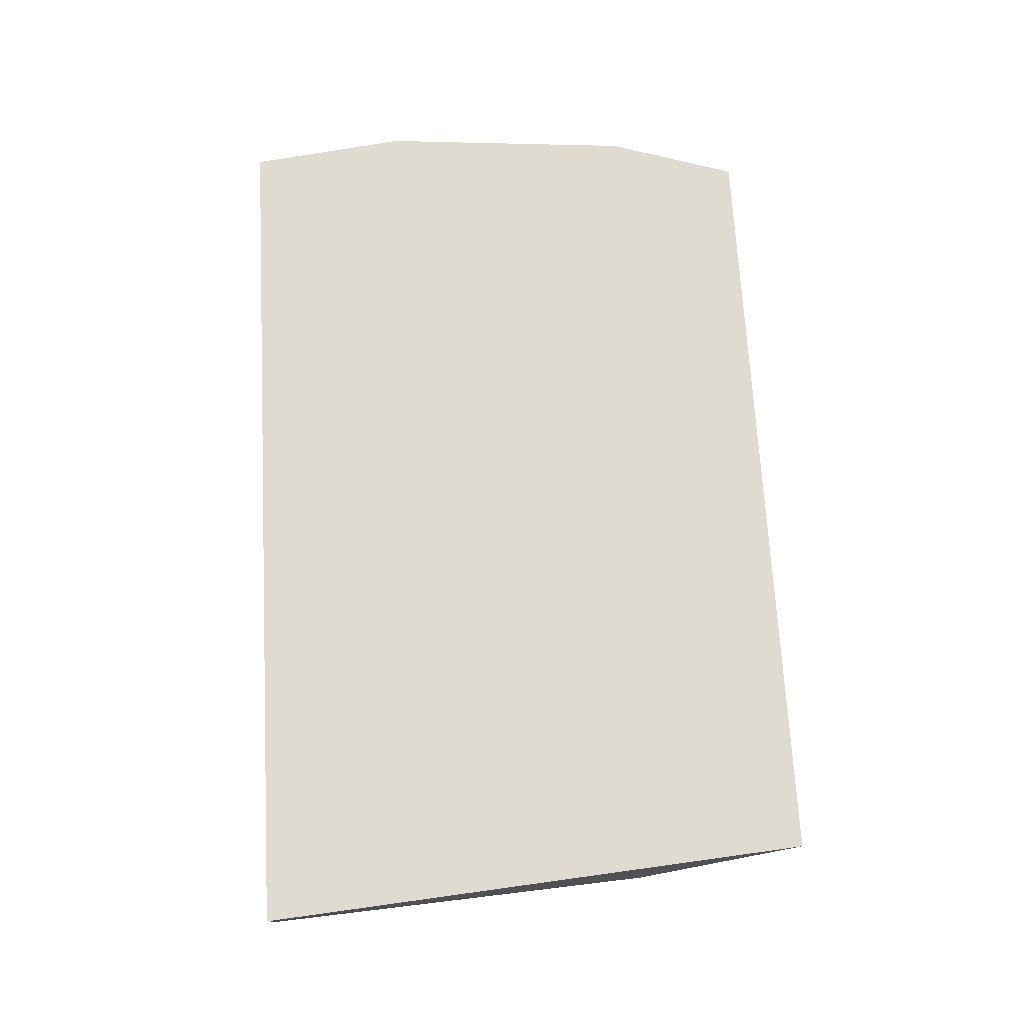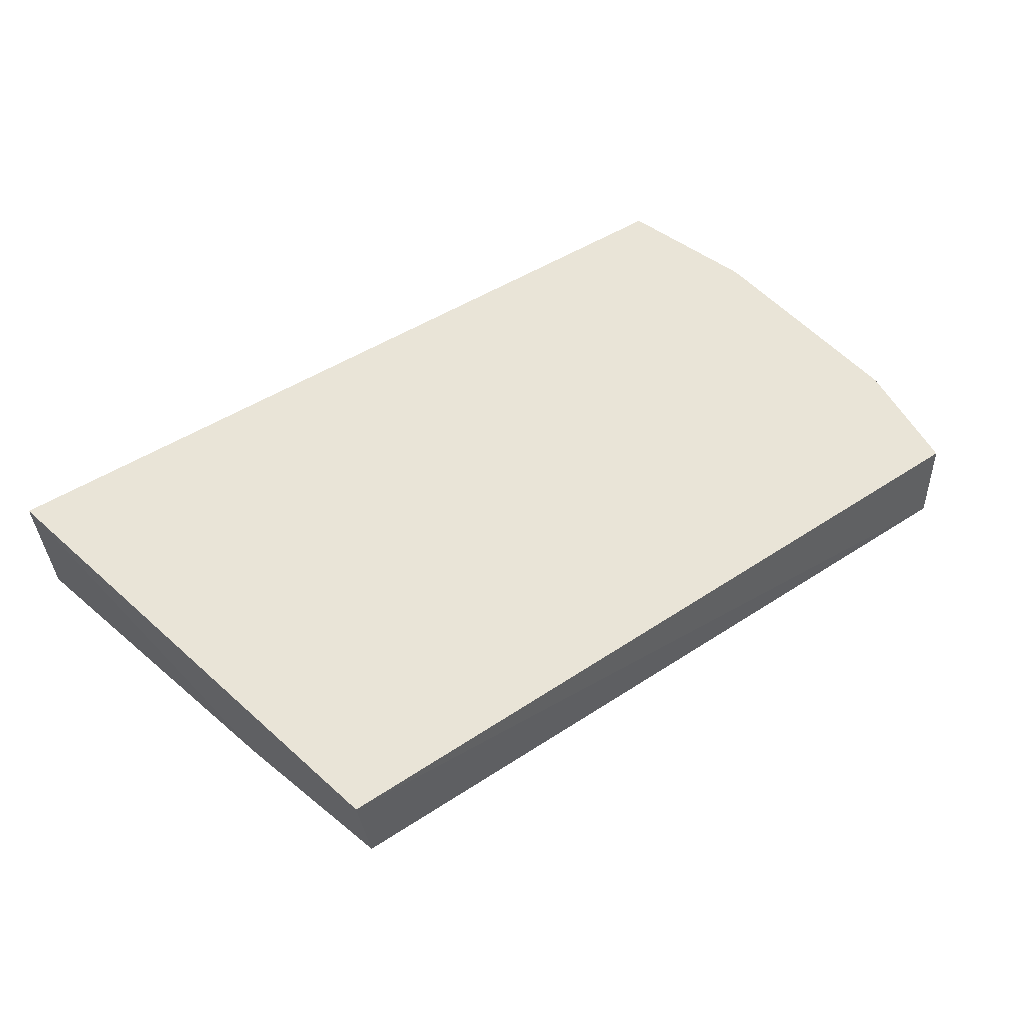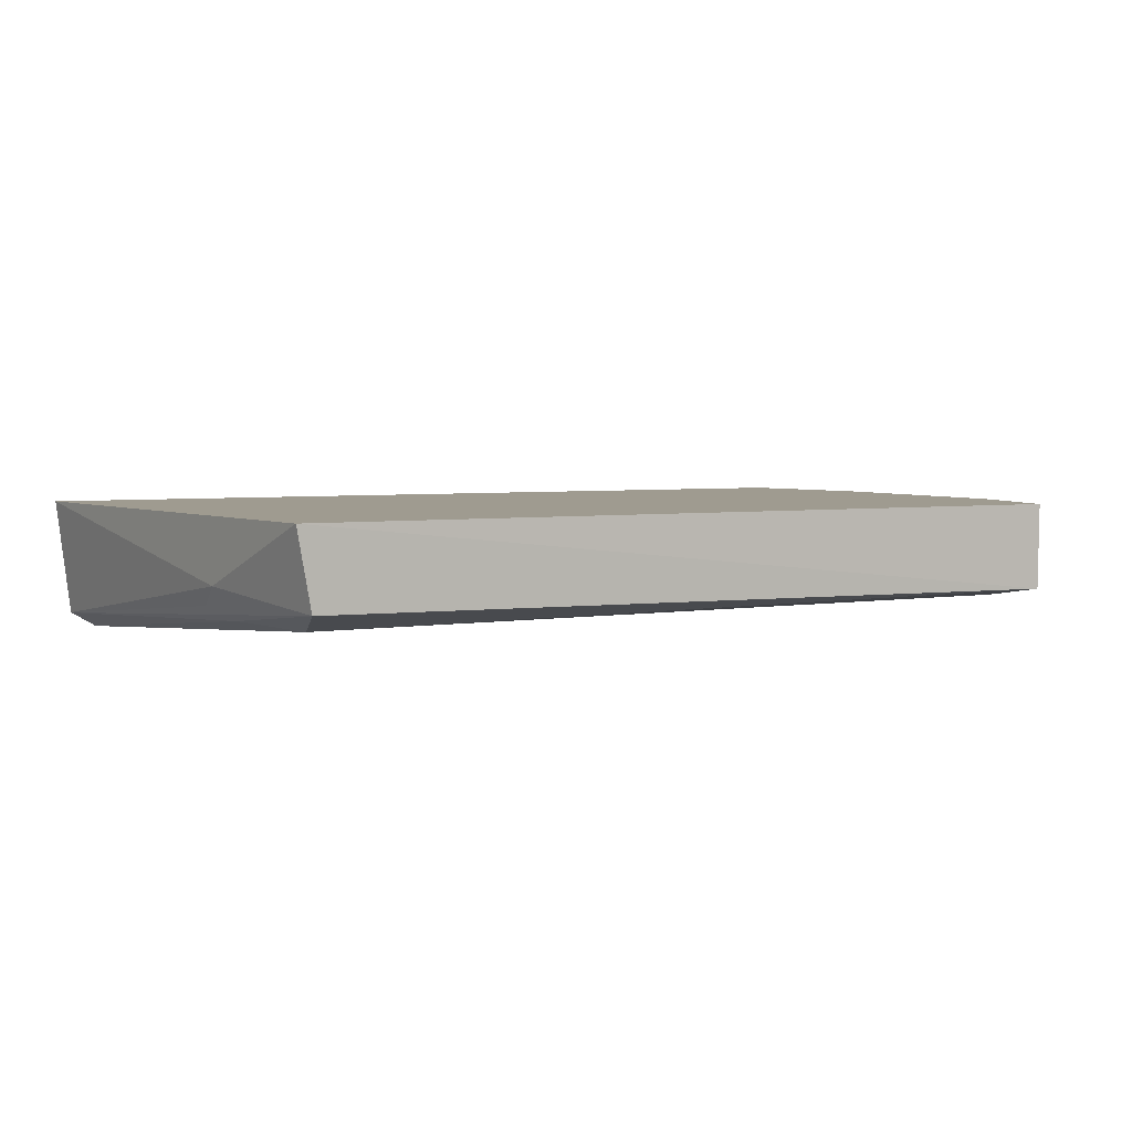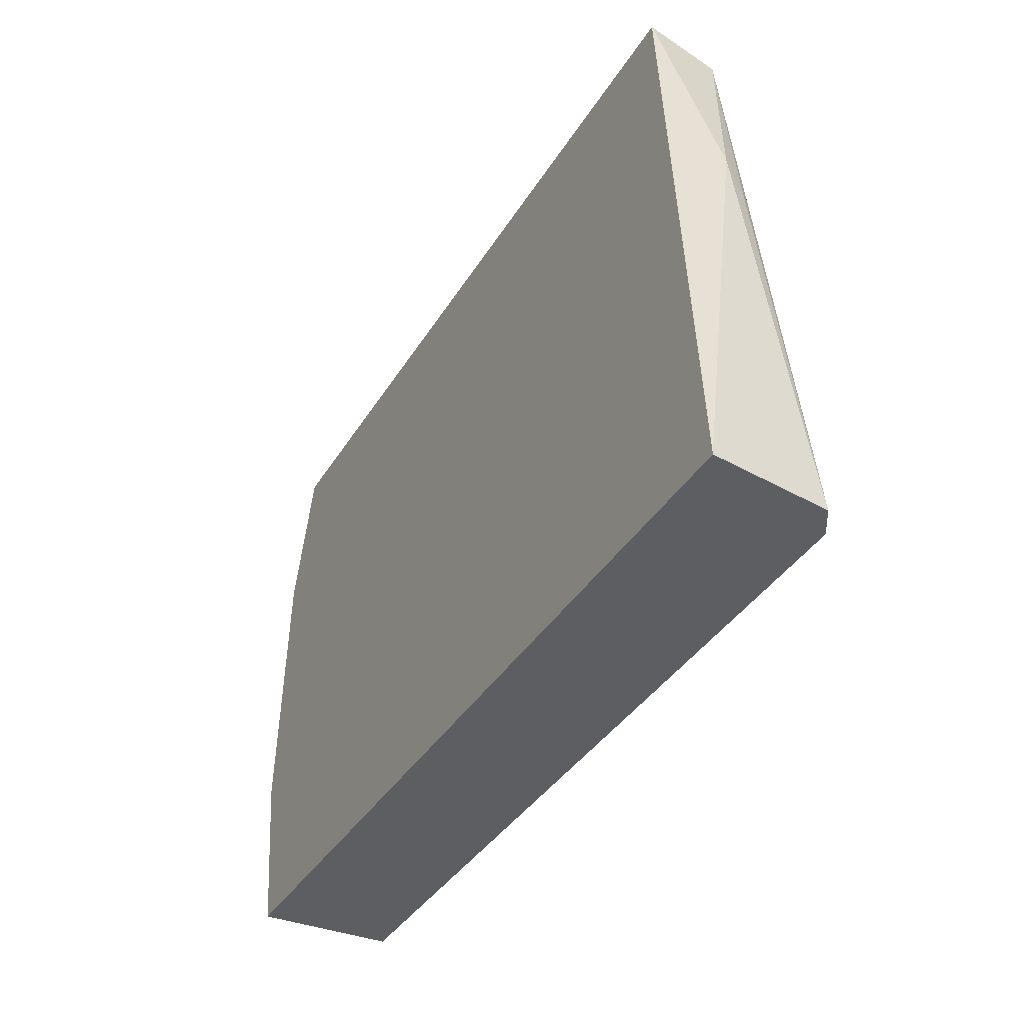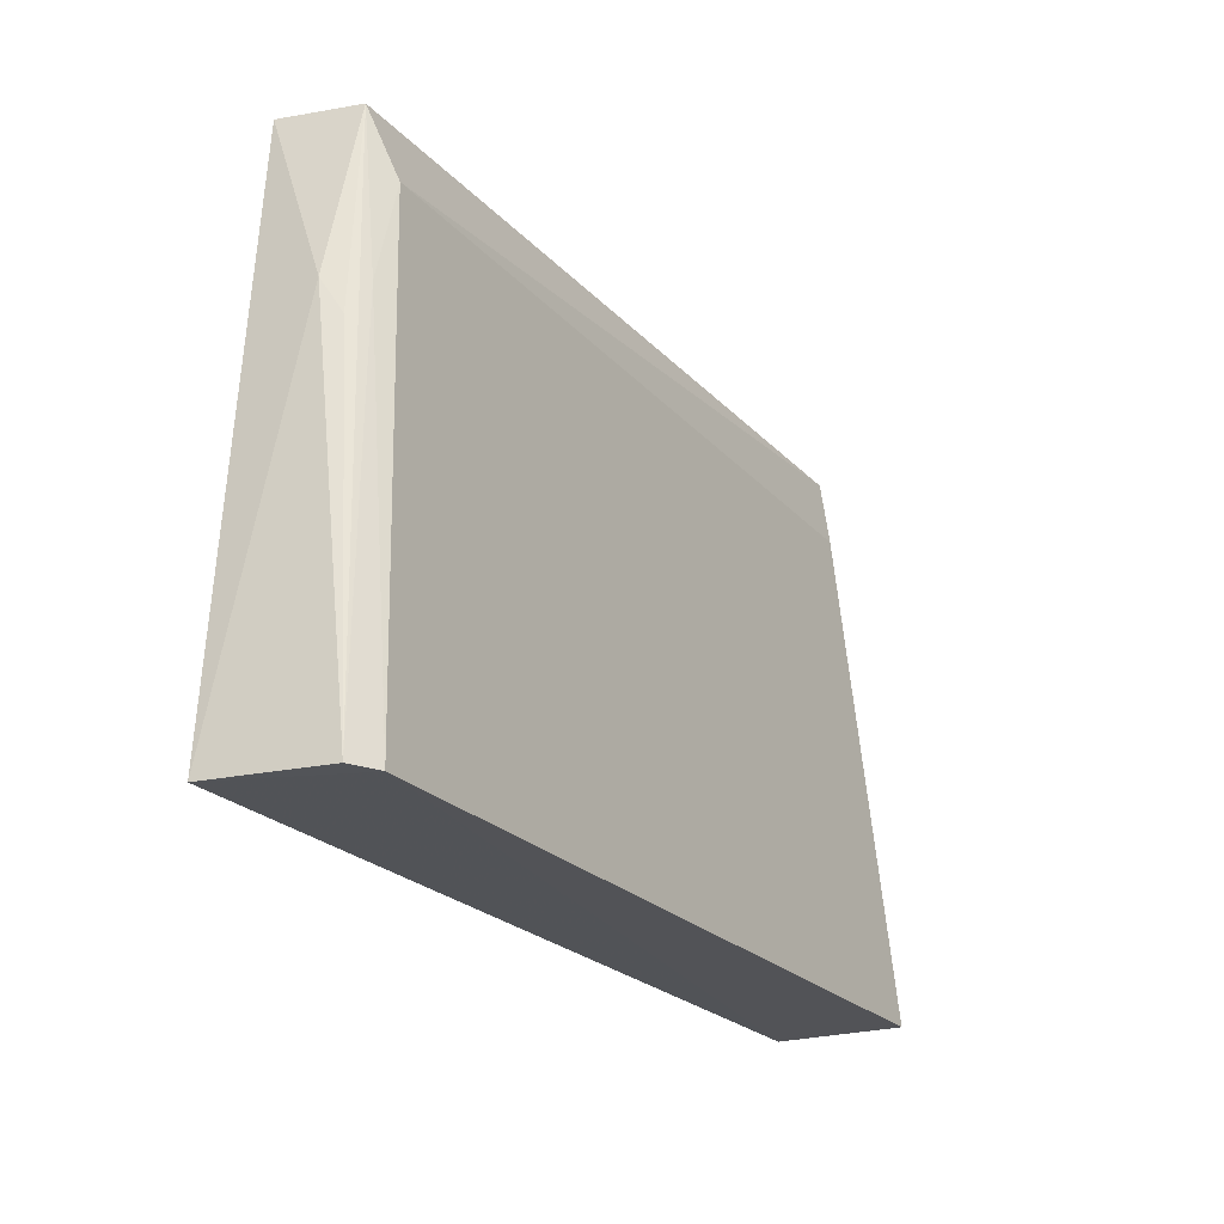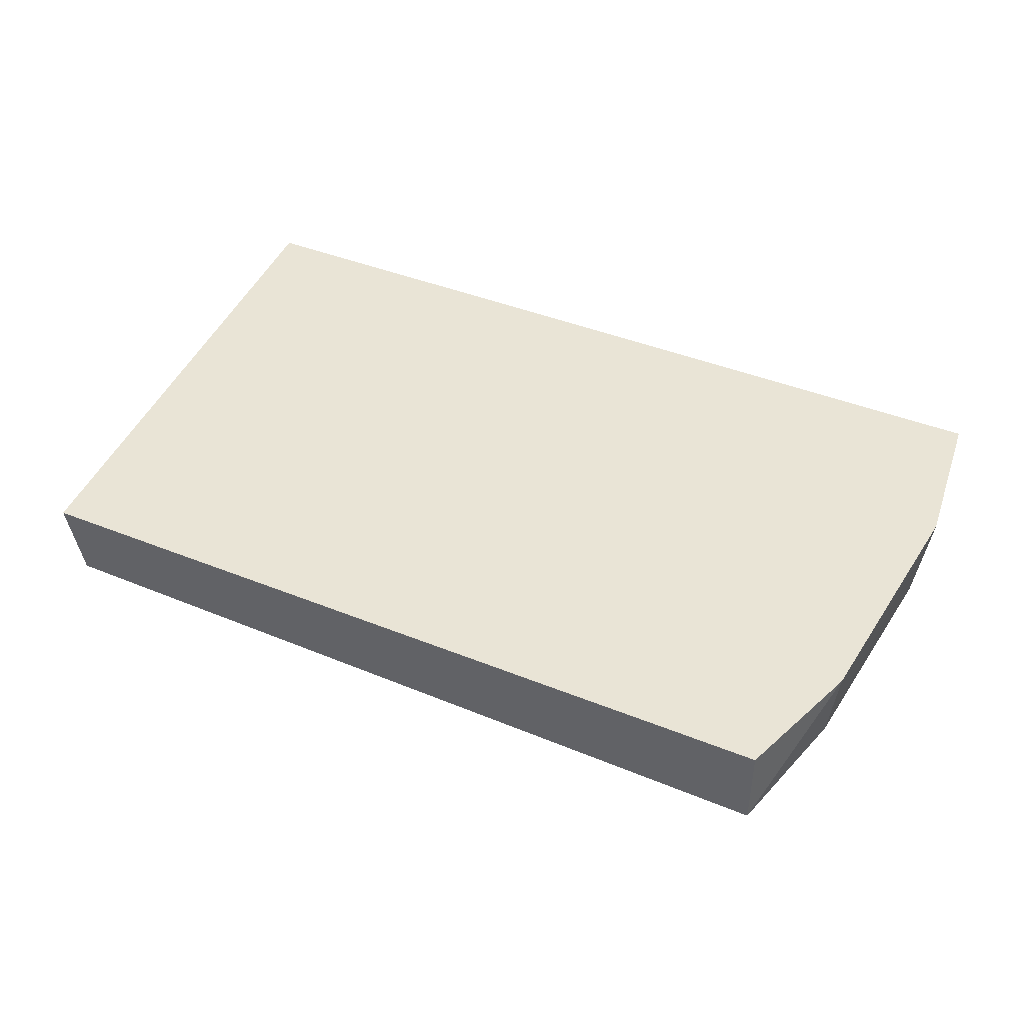
<metadata>
{"format":"obj","ext":"obj","renderer":"f3d","projection":"perspective","resolution":1024,"background":"white","views":[{"elev":70.0,"azim":-93.2,"up":"+Y"},{"elev":43.4,"azim":-38.7,"up":"+Y"},{"elev":4.1,"azim":-29.4,"up":"+Y"},{"elev":-37.5,"azim":-117.9,"up":"+Z"},{"elev":-22.9,"azim":-60.0,"up":"+Z"},{"elev":42.5,"azim":25.7,"up":"+Y"}]}
</metadata>
<code>
v 0.1777 -0.1381 -0.0991
v 0.1947 -0.1597 -0.3572
v 0.1984 -0.09843 -0.3558
v -0.1925 -0.09843 -0.099
v -0.1948 -0.1599 -0.3574
v 0.1779 -0.09843 -0.09865
v 0.2075 -0.09843 -0.2805
v 0.1761 -0.1431 -0.1303
v -0.1761 -0.1433 -0.1306
v -0.2137 -0.09843 -0.3561
v 0.1935 -0.1345 -0.1612
v 0.187 -0.141 -0.1611
v -0.1857 -0.1339 -0.1003
v 0.2006 -0.1471 -0.282
v 0.1976 -0.09844 -0.1601
v -0.1882 -0.1423 -0.1763
v -0.1988 -0.1273 -0.1756
v 0.1957 -0.1427 -0.2221
v -0.2068 -0.1527 -0.3571
v -0.1961 -0.1367 -0.1914
f 5 3 2
f 6 3 4
f 6 4 1
f 7 2 3
f 7 3 6
f 8 5 2
f 9 8 1
f 9 5 8
f 10 4 3
f 10 3 5
f 12 8 2
f 12 1 8
f 12 11 1
f 13 9 1
f 13 1 4
f 14 2 7
f 14 7 11
f 14 12 2
f 15 11 7
f 15 7 6
f 15 6 1
f 15 1 11
f 16 5 9
f 16 9 13
f 17 13 4
f 17 4 10
f 18 14 11
f 18 11 12
f 18 12 14
f 19 16 13
f 19 5 16
f 19 17 10
f 19 10 5
f 20 19 13
f 20 13 17
f 20 17 19

</code>
